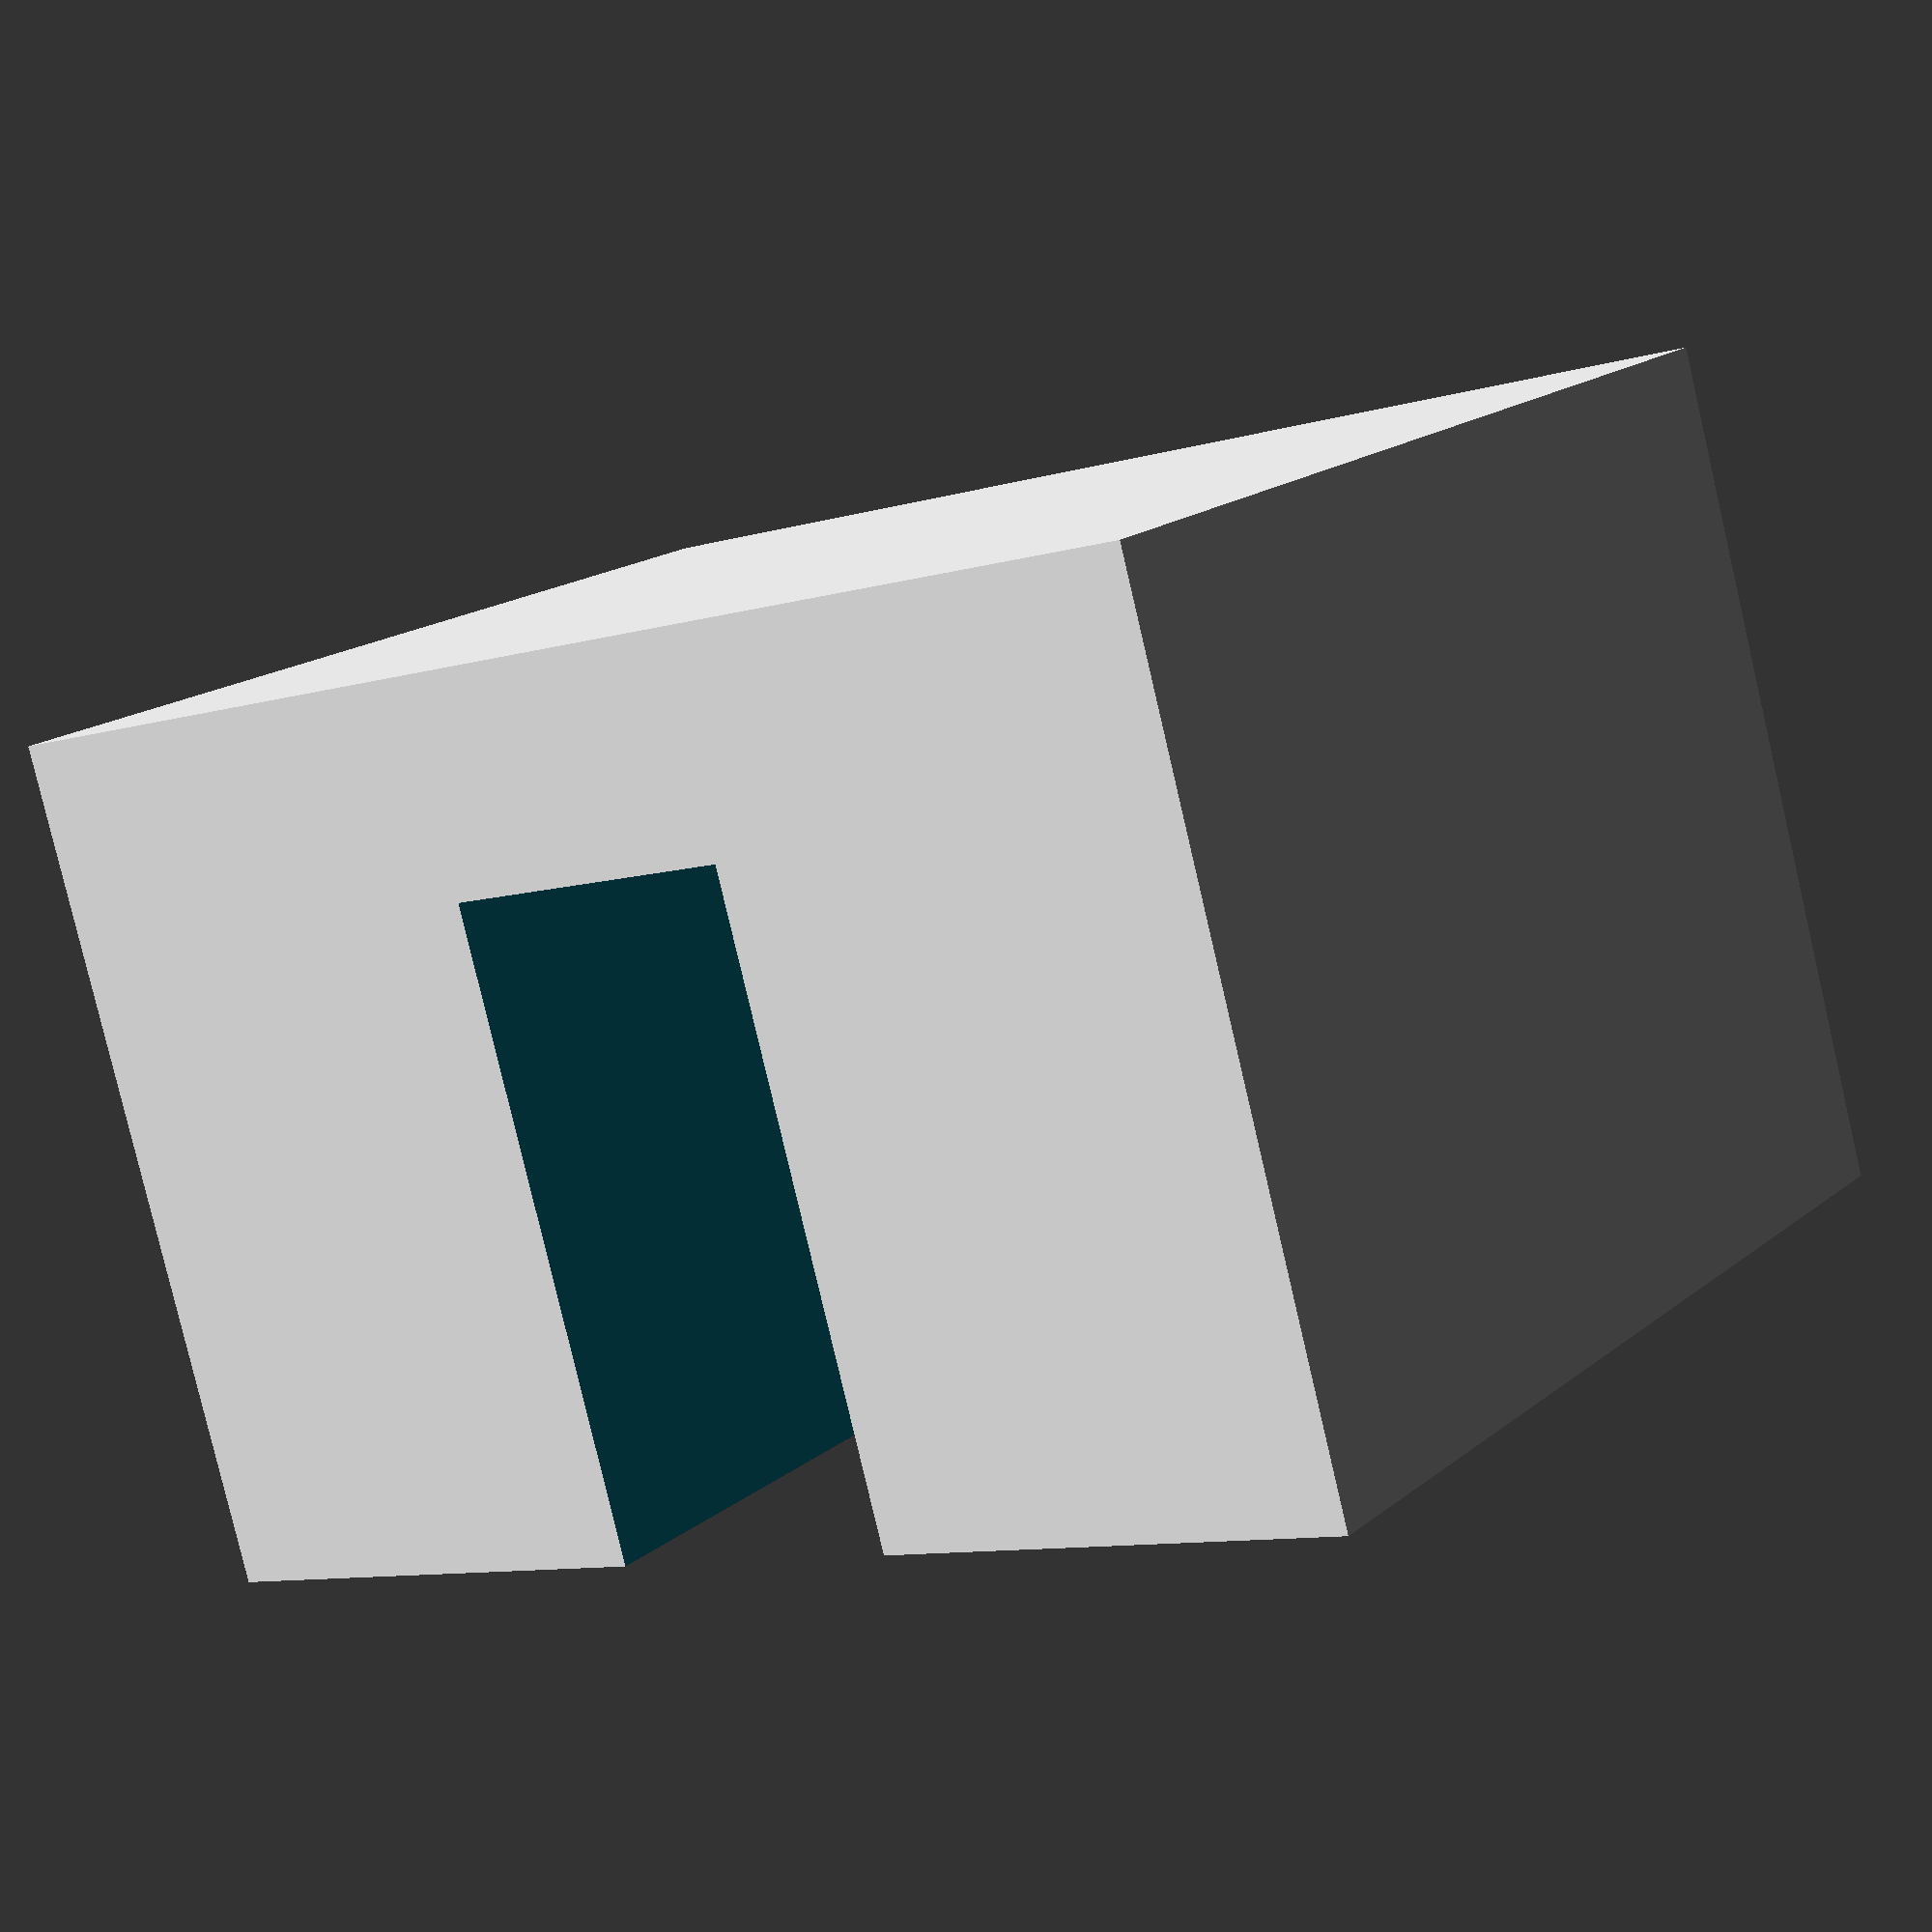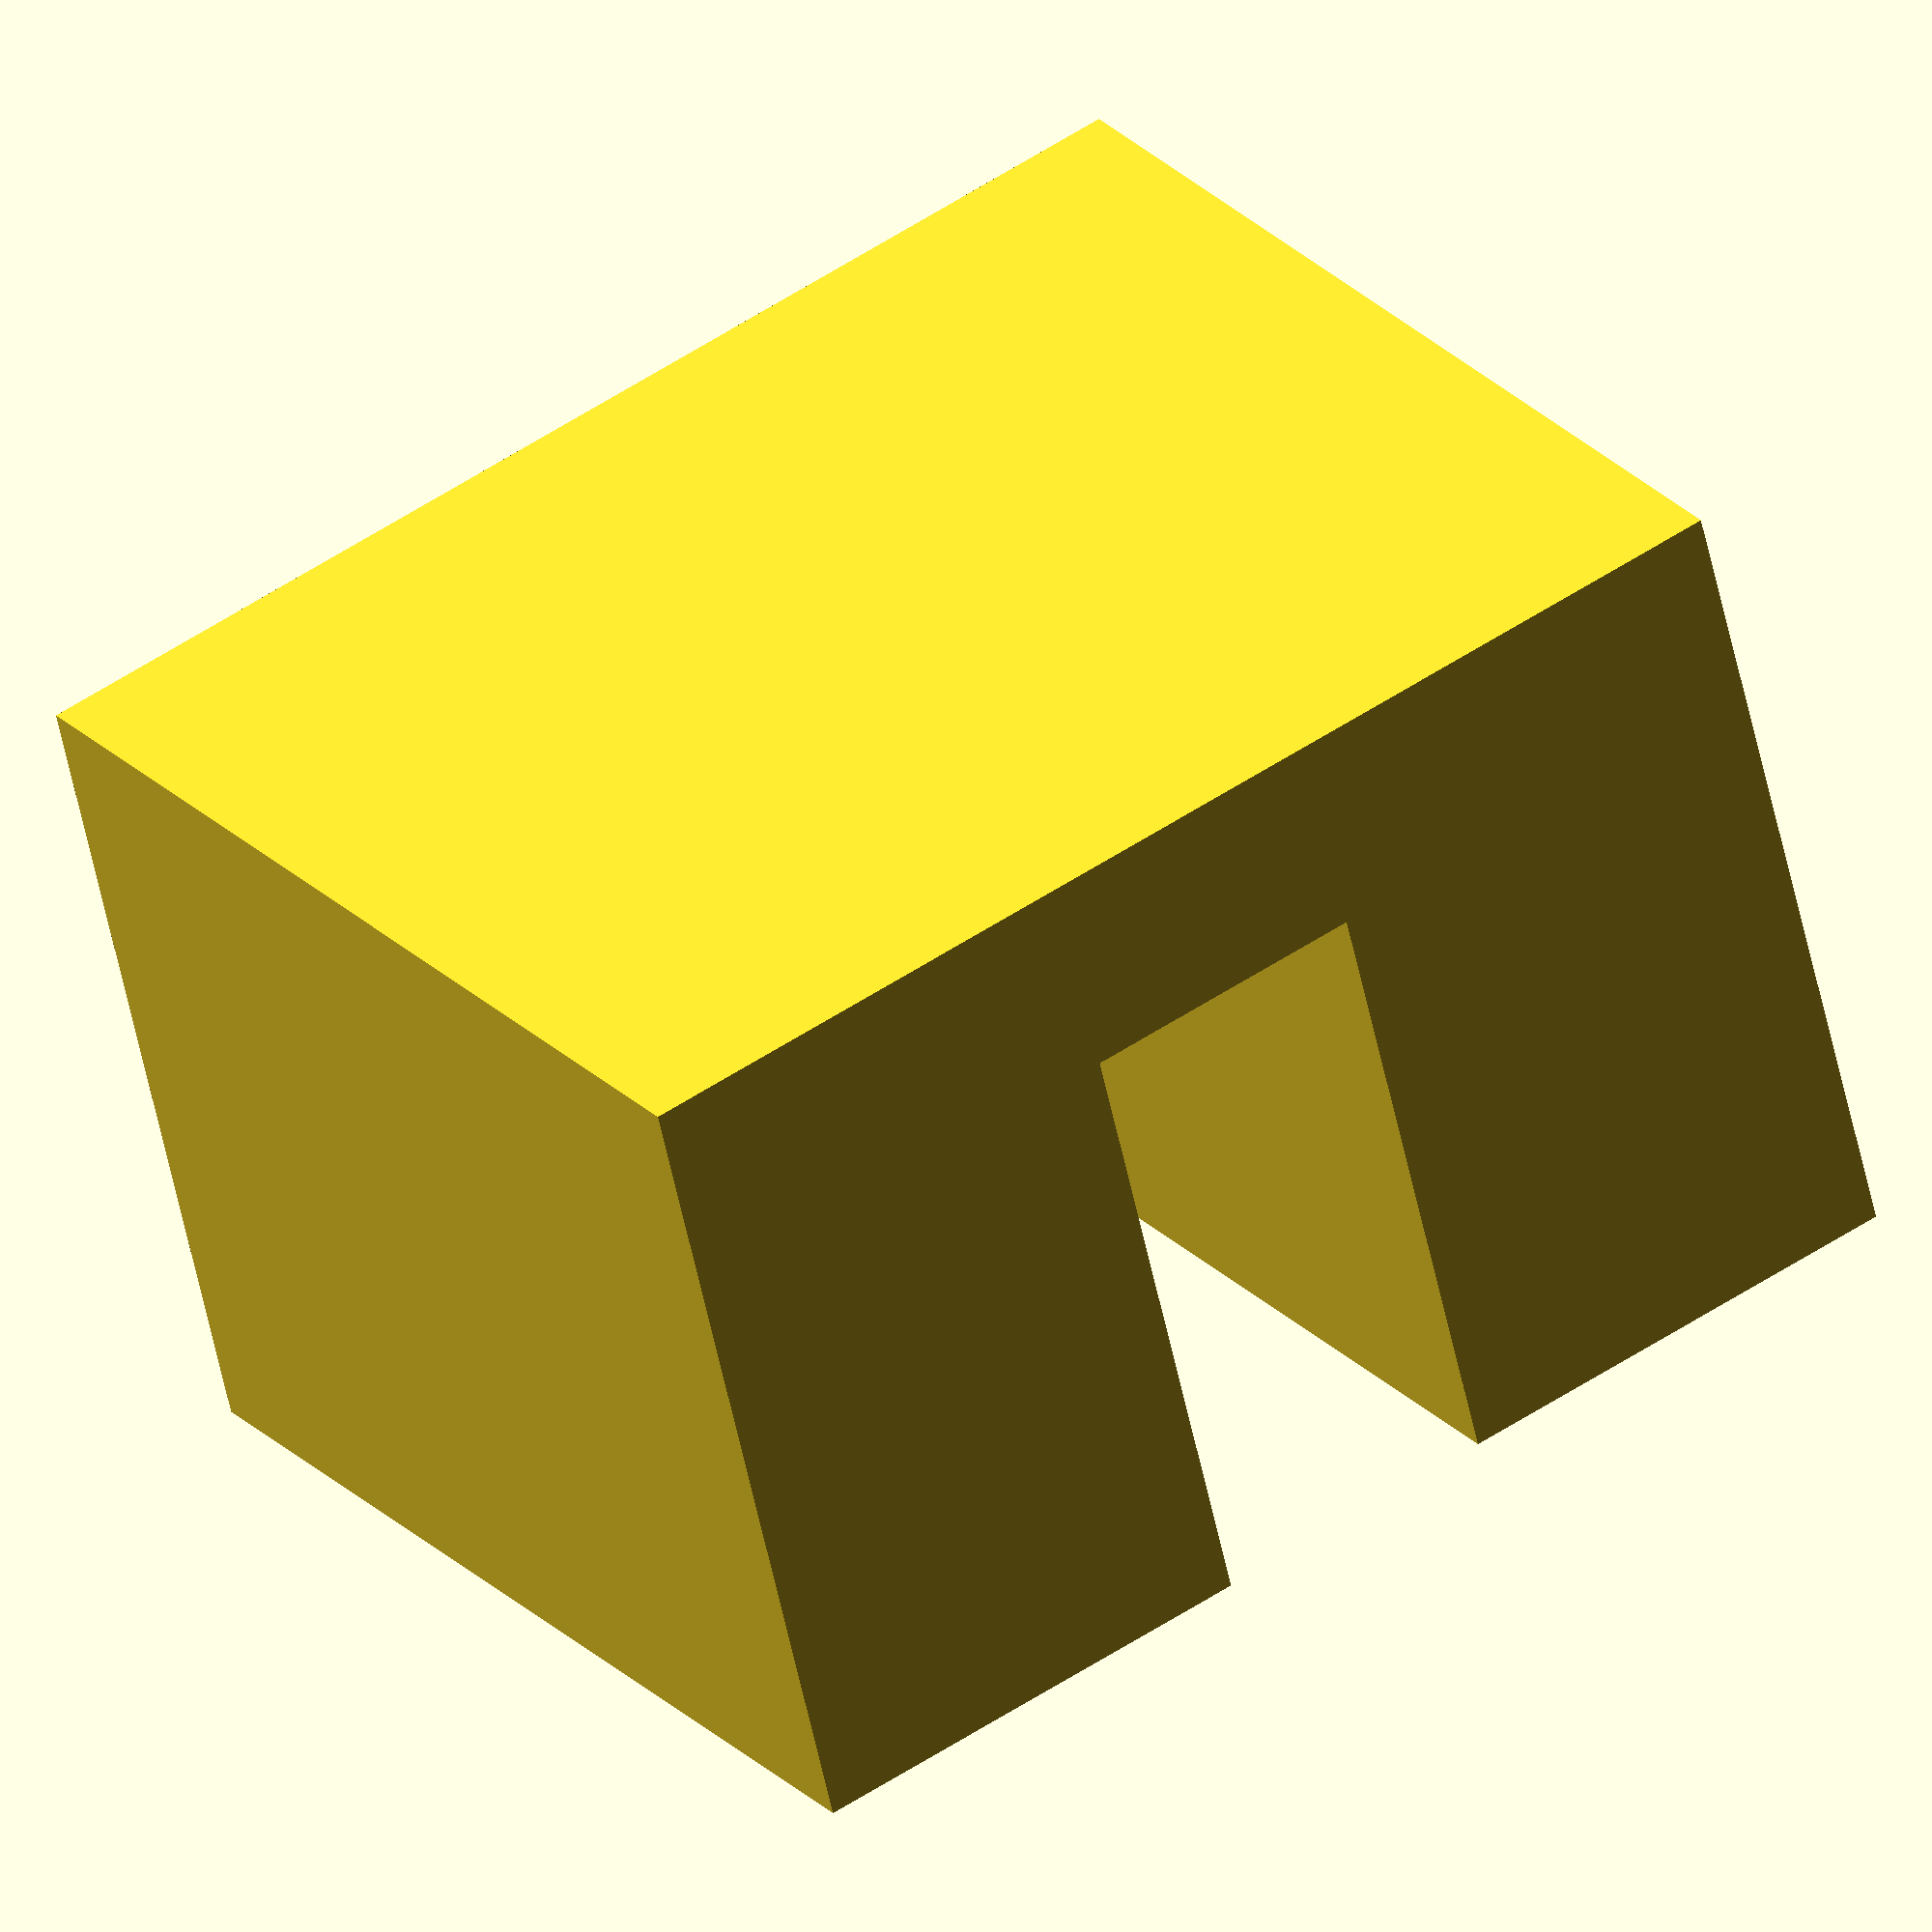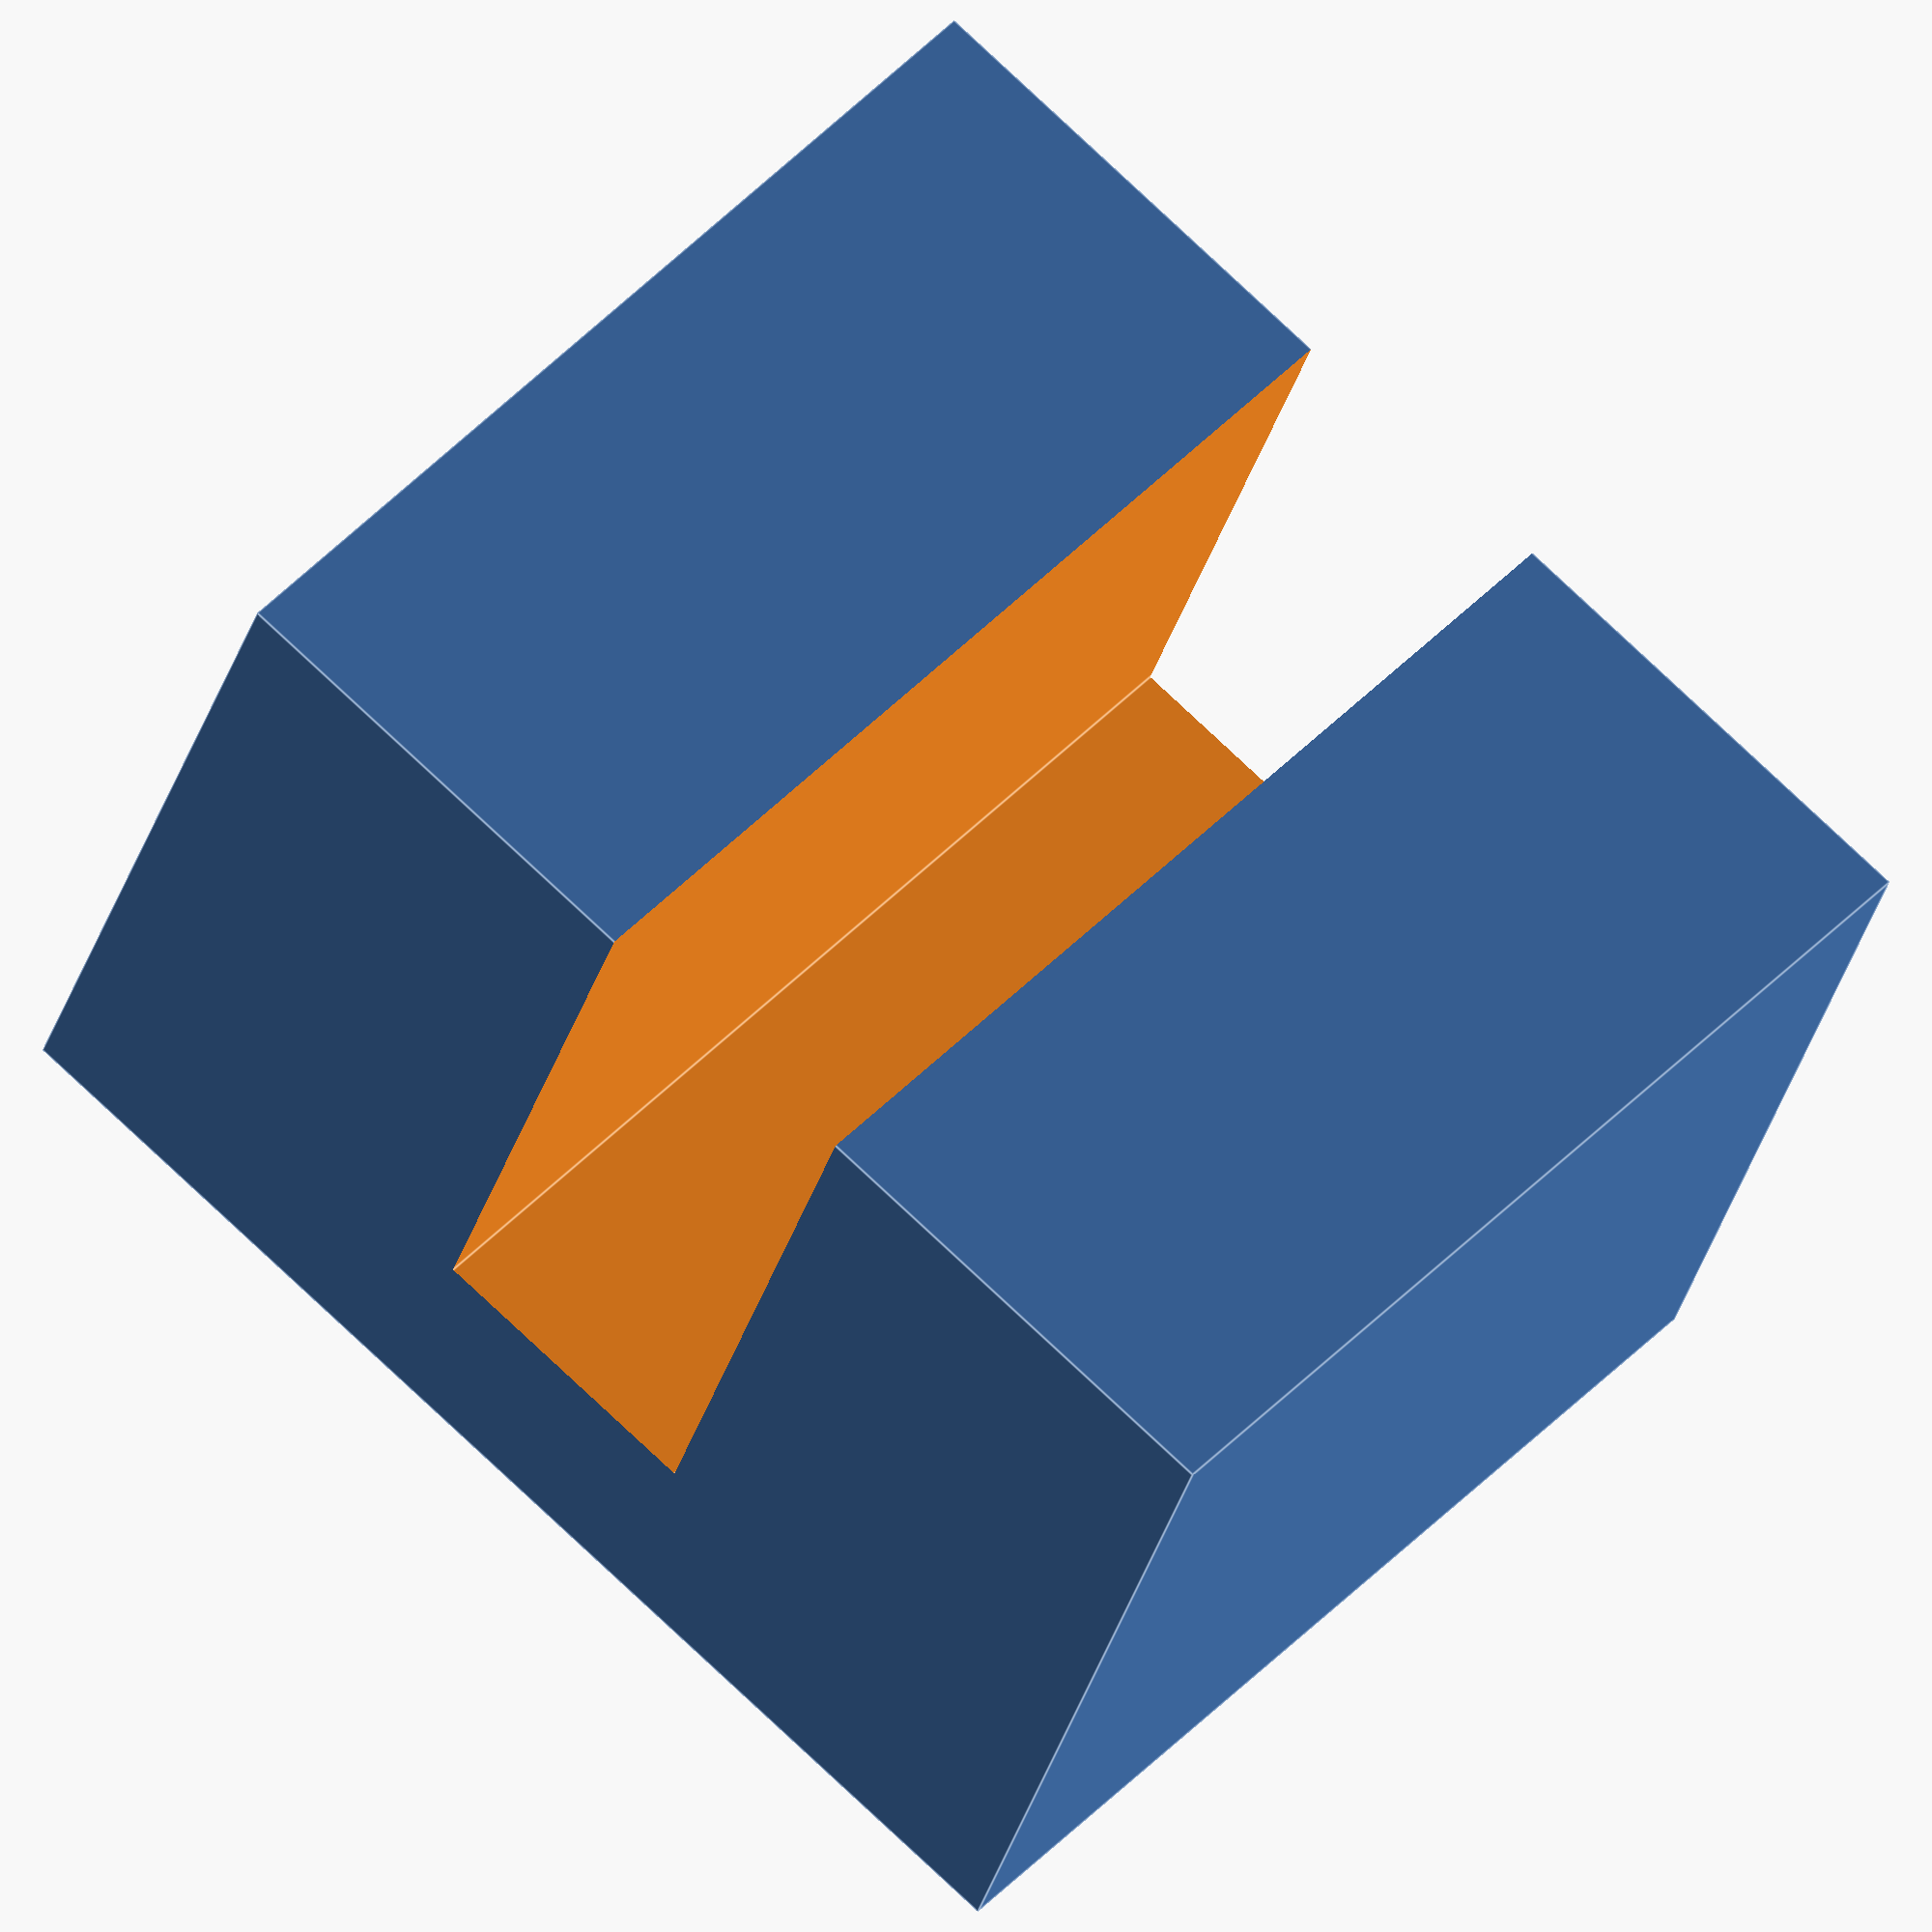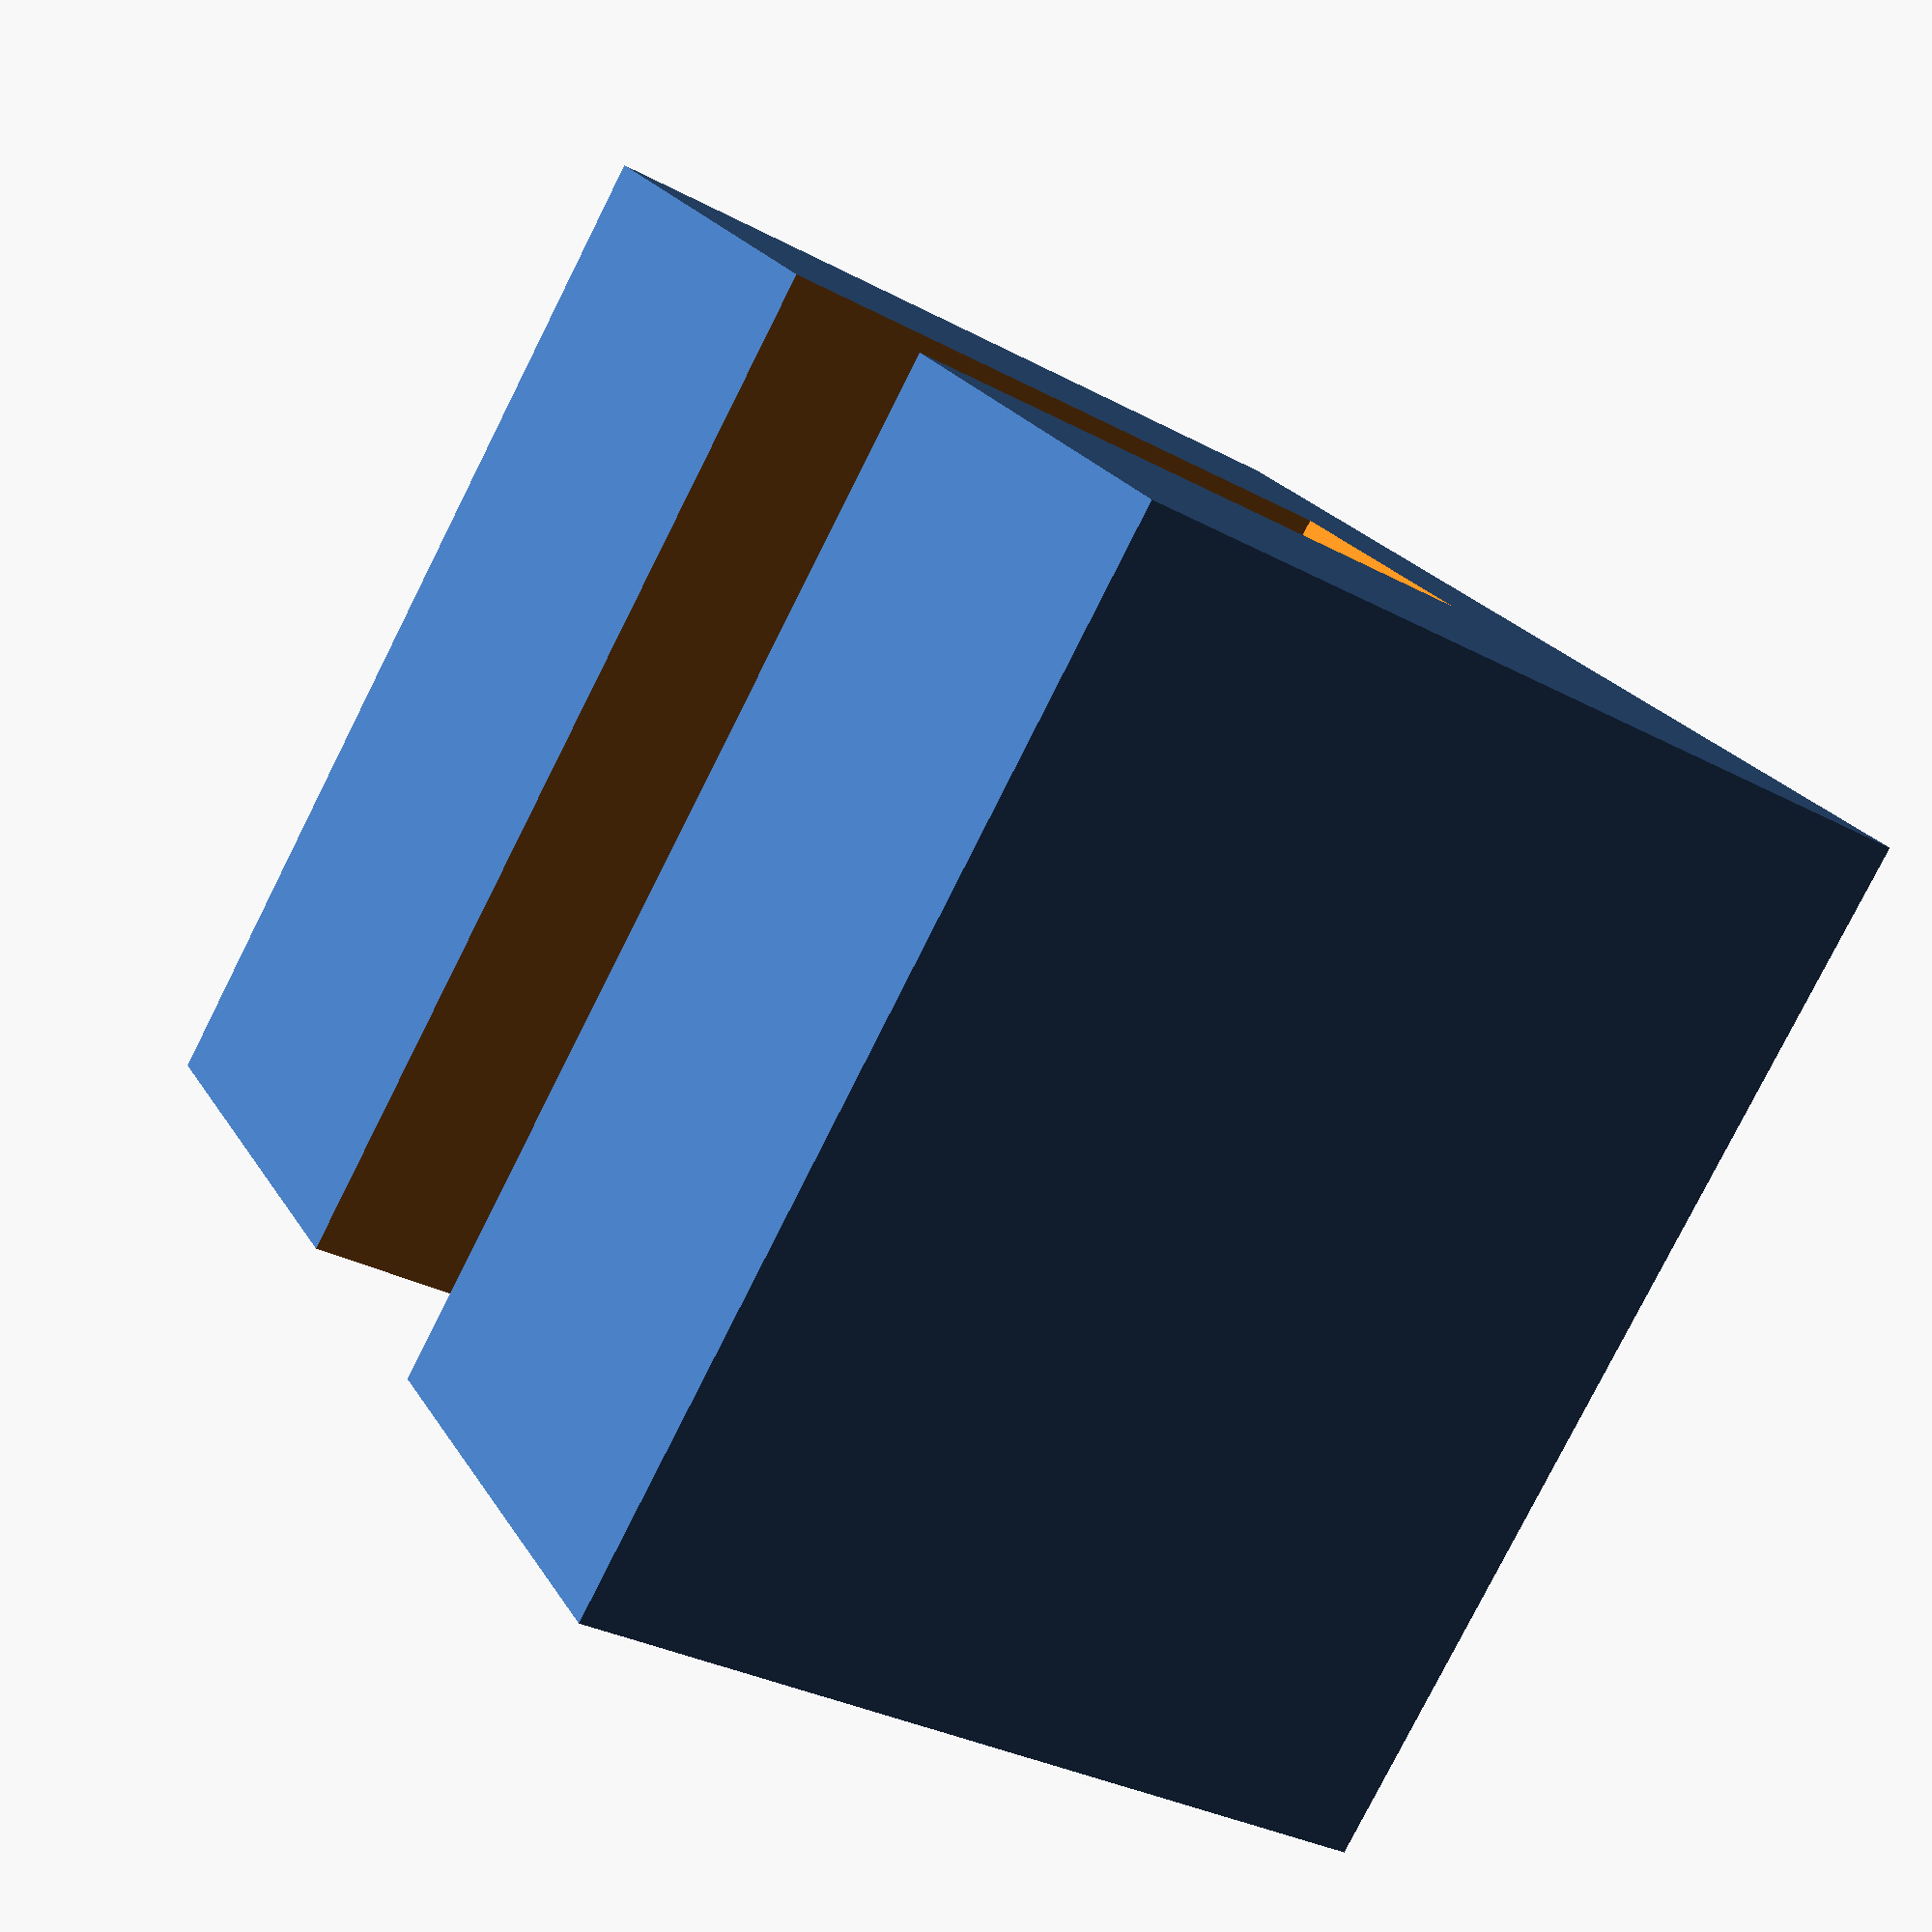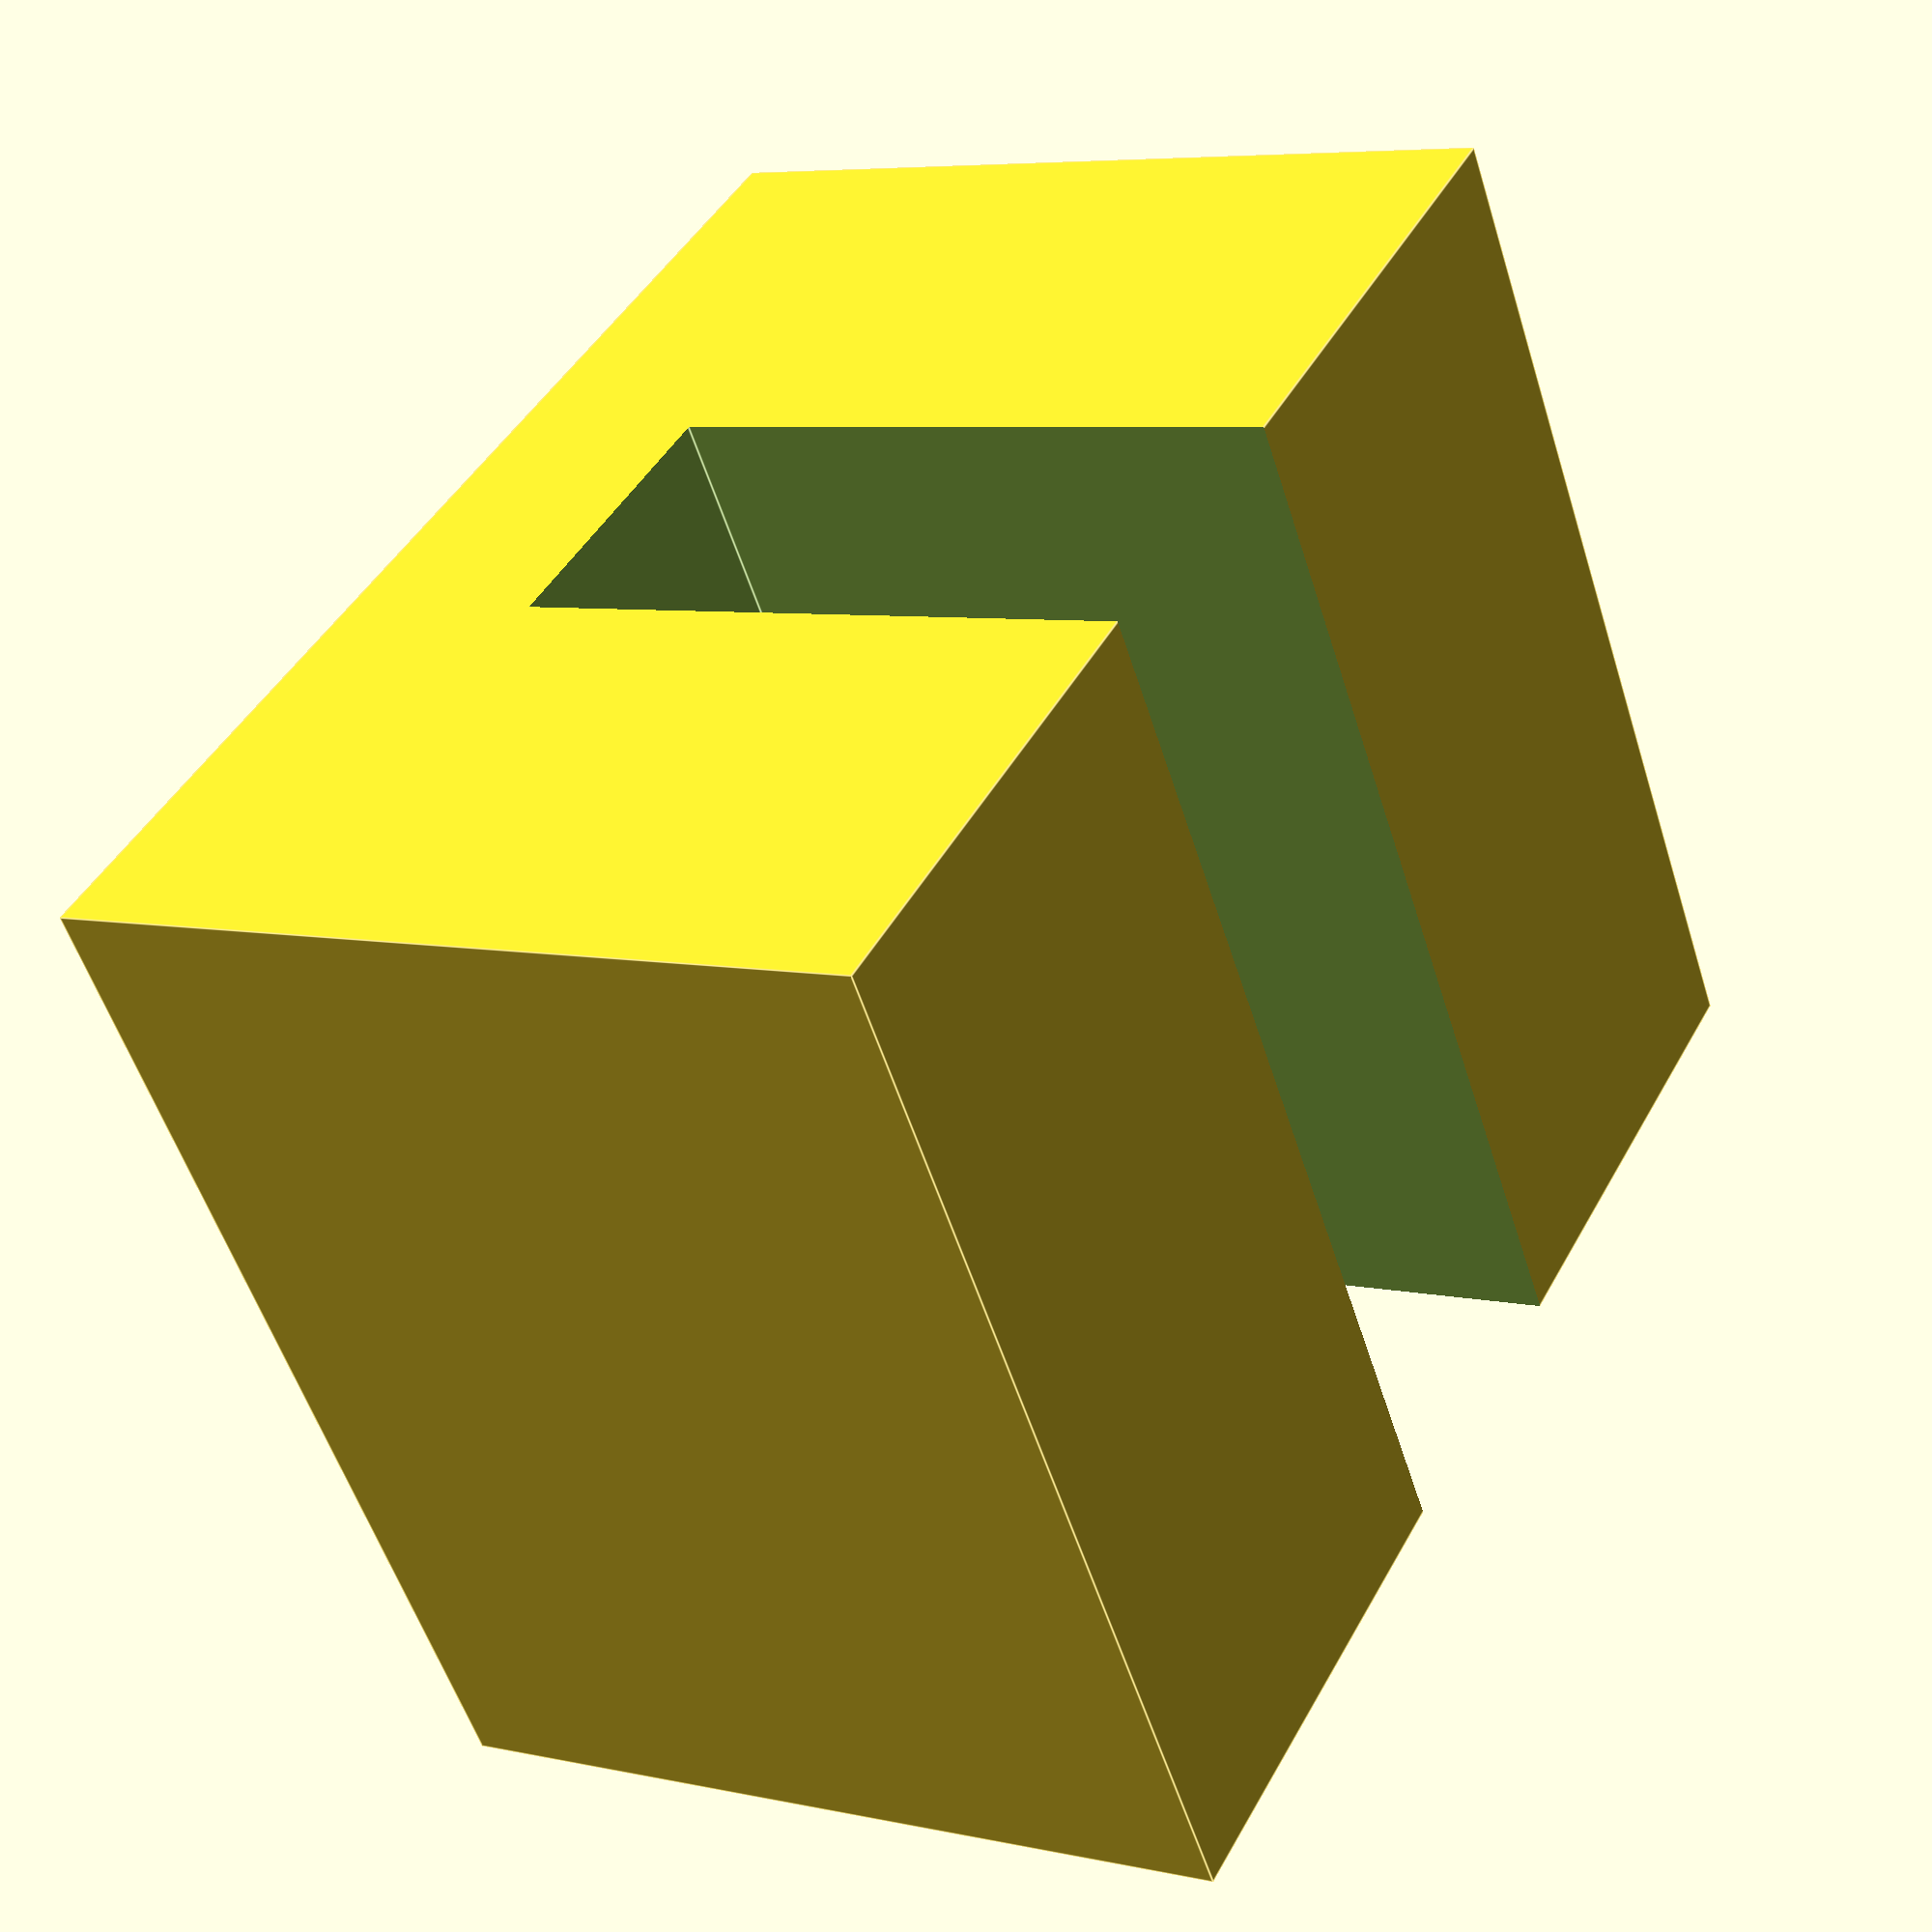
<openscad>
//Prusa i3 Frame Stabilzer

//cube([25, 30, 20], center = true);

difference(){
	cube([25, 30, 20], center = true);
	
	translate([0,0,10])
		cube([500, 7.1, 30], center = true);
}
</openscad>
<views>
elev=261.6 azim=55.7 roll=346.8 proj=p view=wireframe
elev=235.4 azim=124.7 roll=348.3 proj=o view=wireframe
elev=211.5 azim=311.8 roll=194.4 proj=o view=edges
elev=212.3 azim=138.7 roll=126.8 proj=p view=solid
elev=353.7 azim=56.7 roll=302.9 proj=p view=edges
</views>
